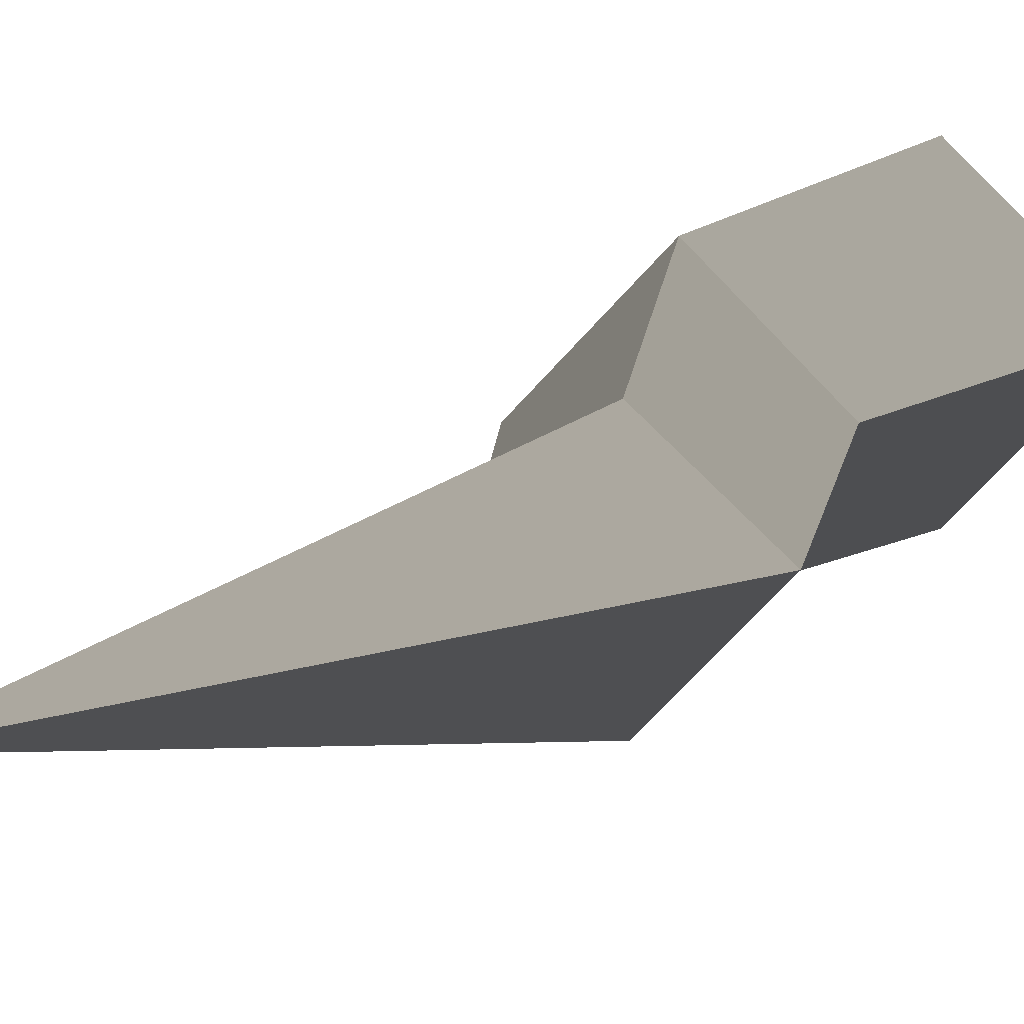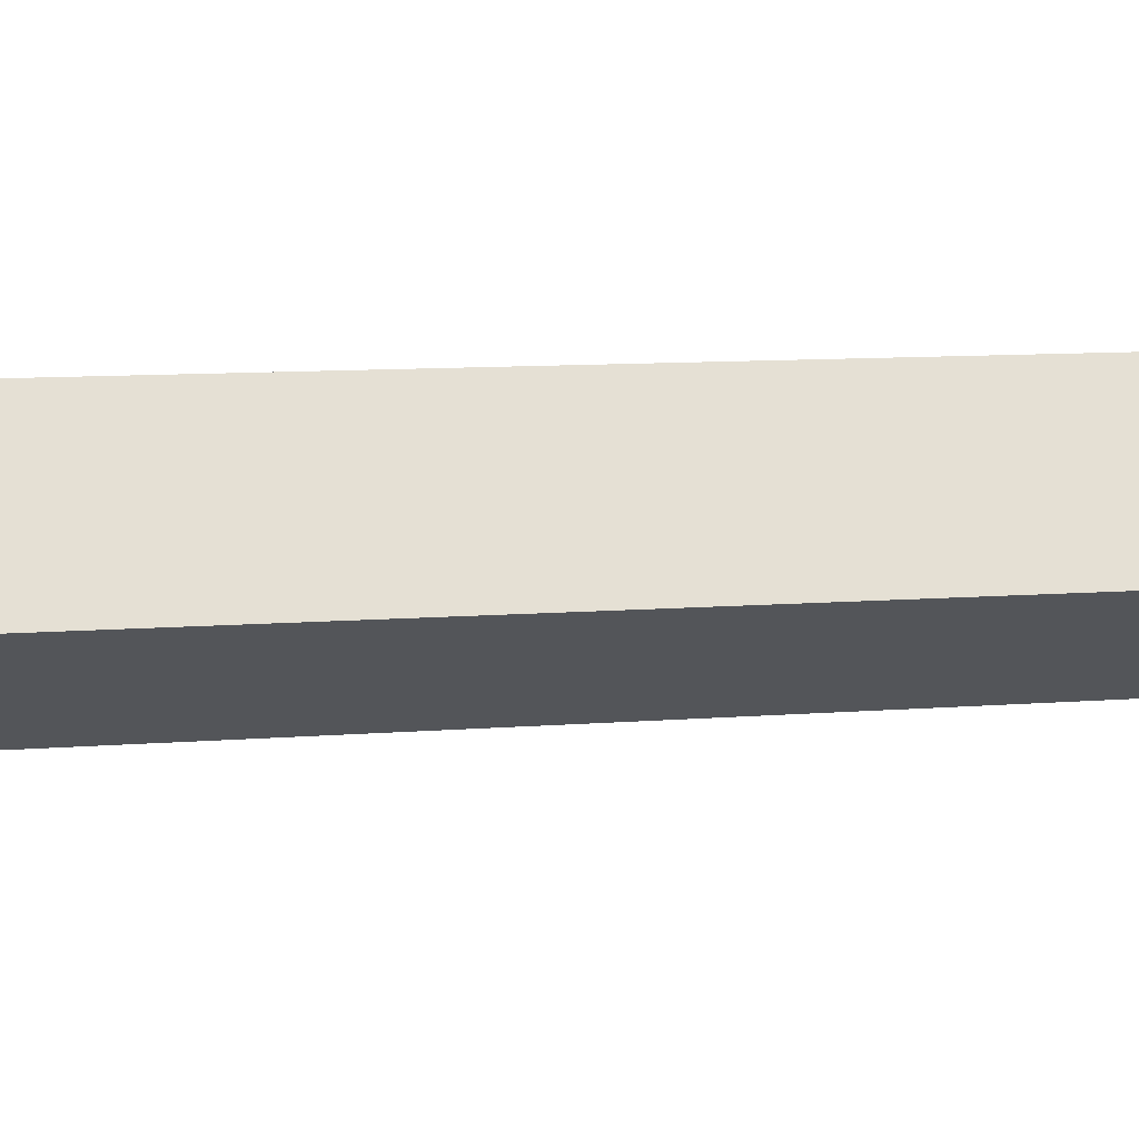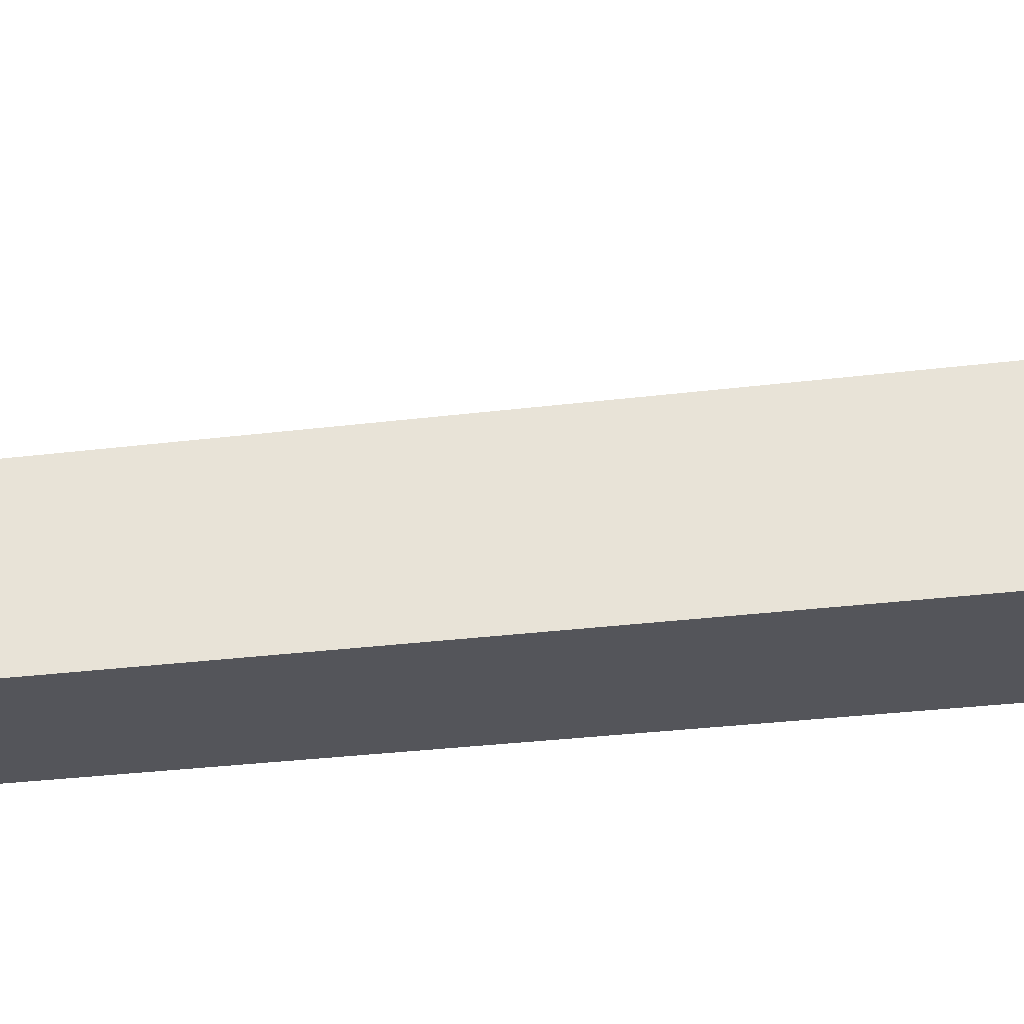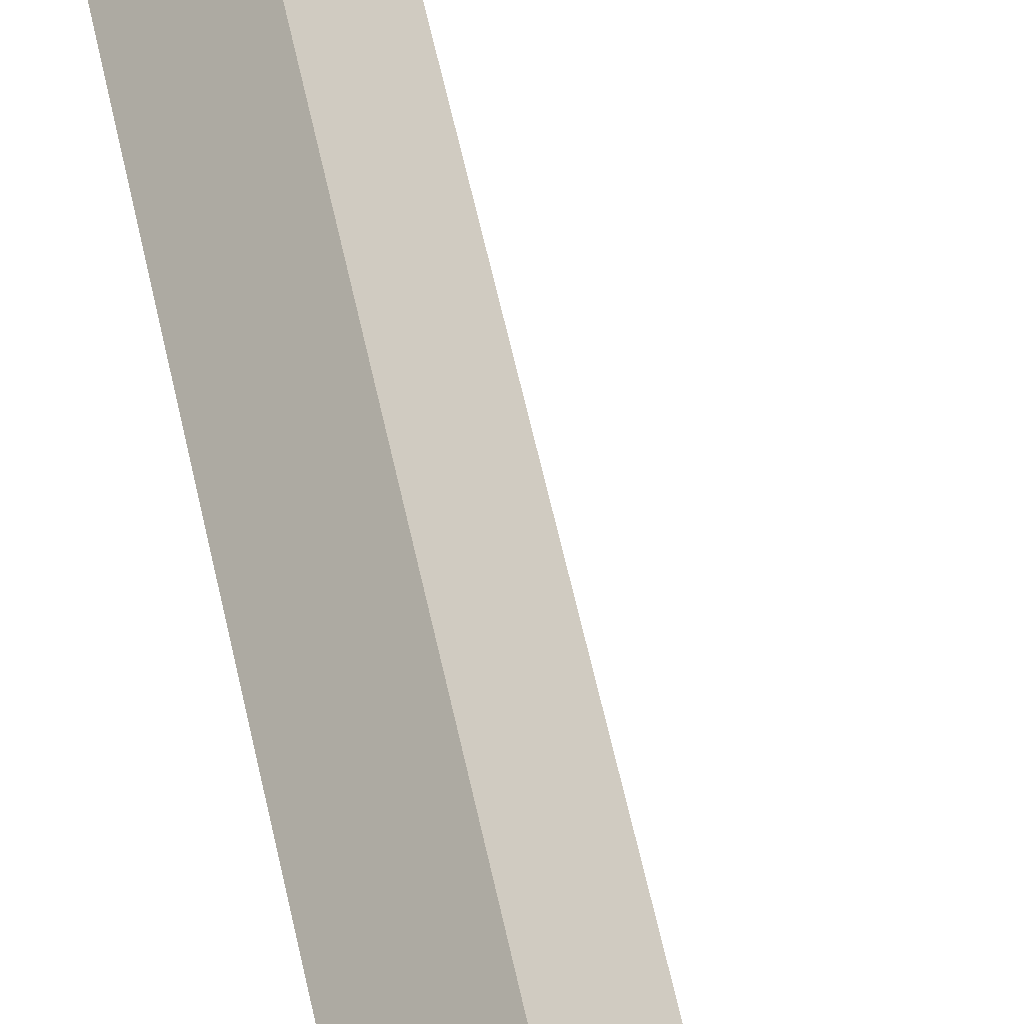
<metadata>
{"format":"obj","ext":"obj","renderer":"f3d","projection":"perspective","resolution":1024,"background":"white","views":[{"elev":1.9,"azim":-174.6,"up":"+Z"},{"elev":20.7,"azim":87.5,"up":"+Z"},{"elev":18.3,"azim":-99.9,"up":"+Z"},{"elev":56.2,"azim":-7.0,"up":"+Z"}]}
</metadata>
<code>
g Random_Tree_s_01_Collider
v 0 0 -0.05597
v -0.05597 0 0
v 0 0 0.05597
v 0.05597 0 -0
v 0.04305 0.8715 0
v -0.02808 1.719 -0.006919
v -0.05954 3.099 0.0104
v -0.06578 1.719 -0.04462
v -0.000793 0.8593 -0.04684
v -0.04699 0.867 0
v -0.1035 1.719 -0.006919
v -0.06449 1.721 0.03073
v -0.000793 0.8593 0.04684
f 2 10 9 1
f 10 11 8 9
f 11 7 8
f 4 5 13 3
f 3 13 10 2
f 13 12 11 10
f 1 9 5 4
f 8 7 6
f 13 5 6 12
f 5 9 8 6
f 11 12 7
f 12 6 7

</code>
